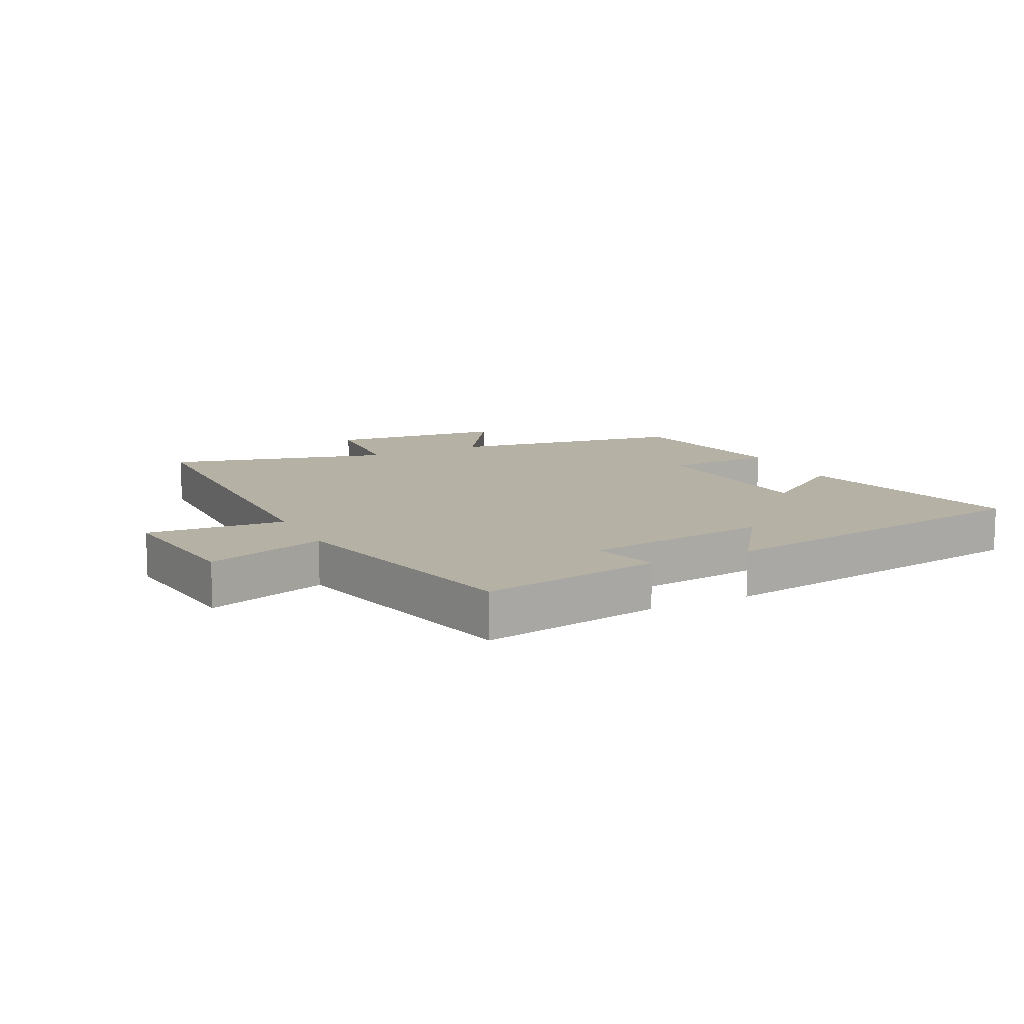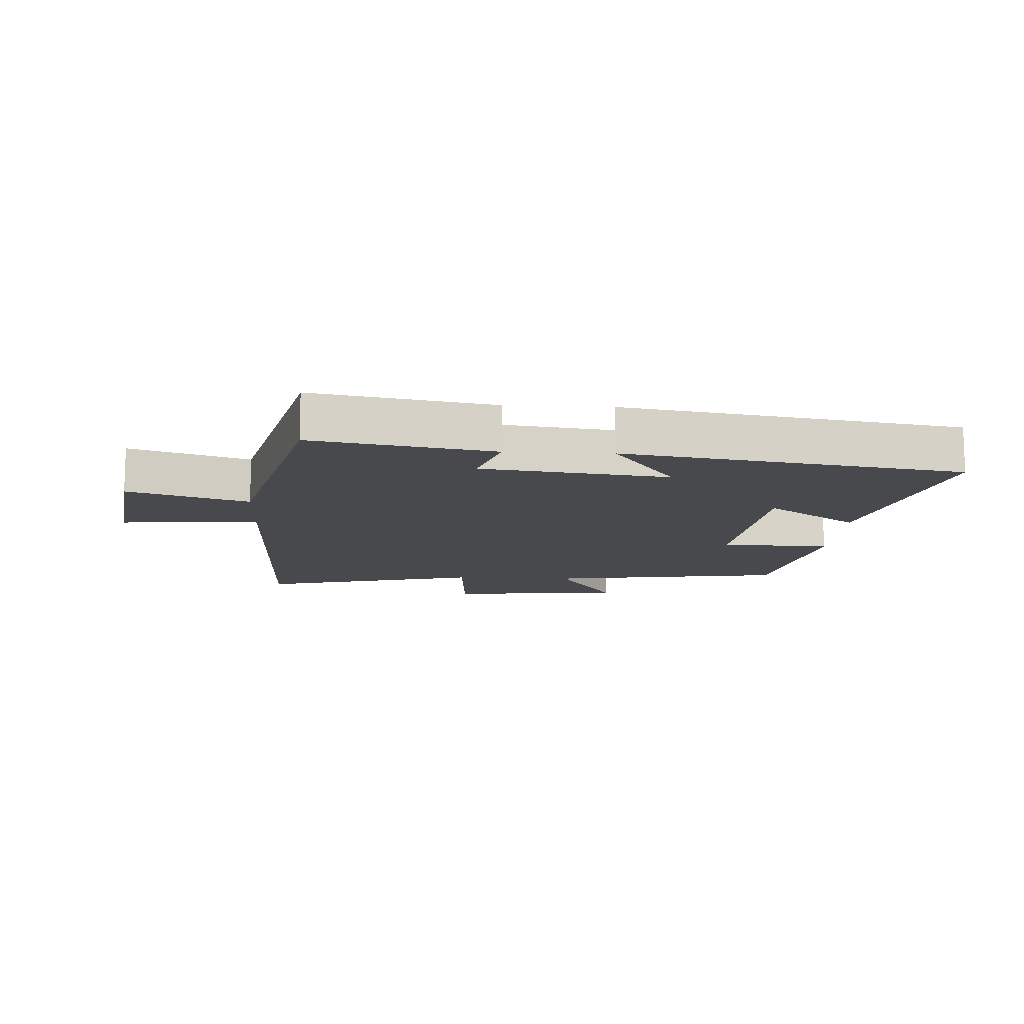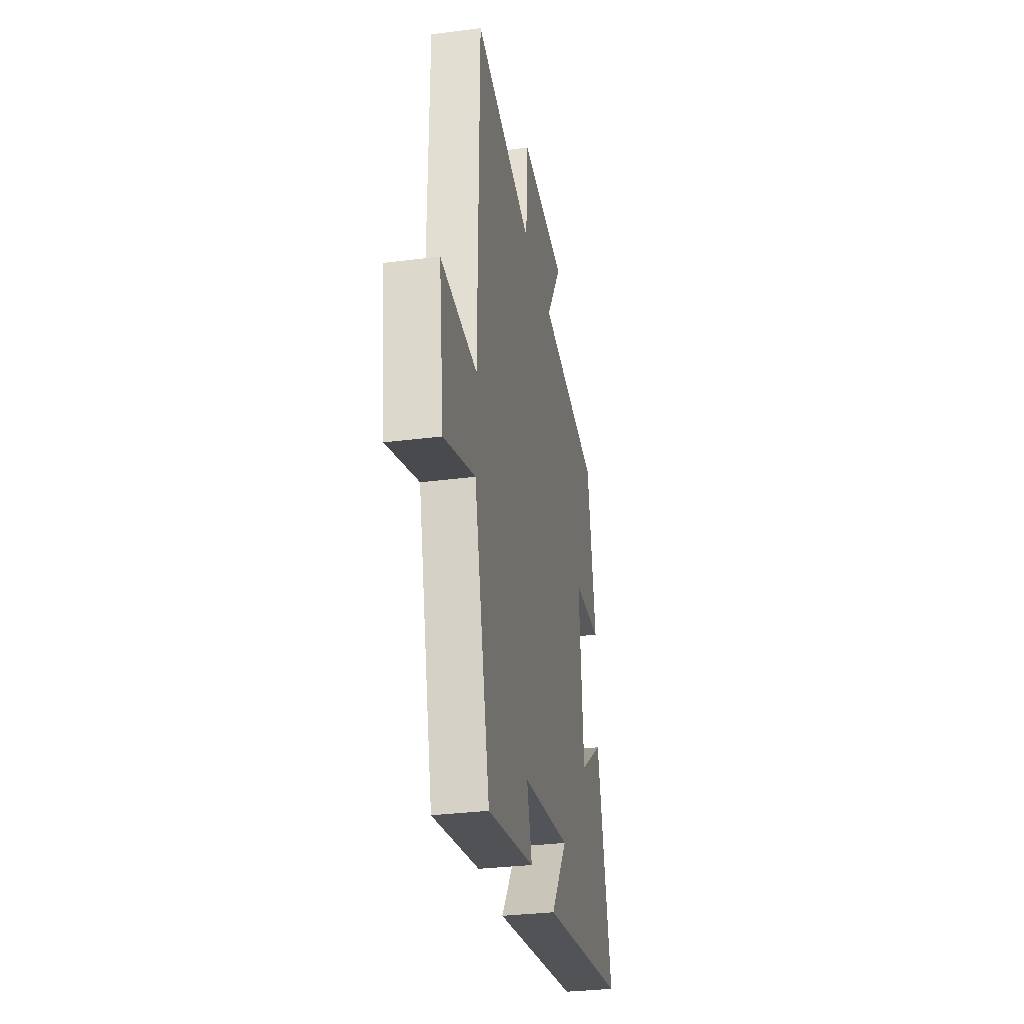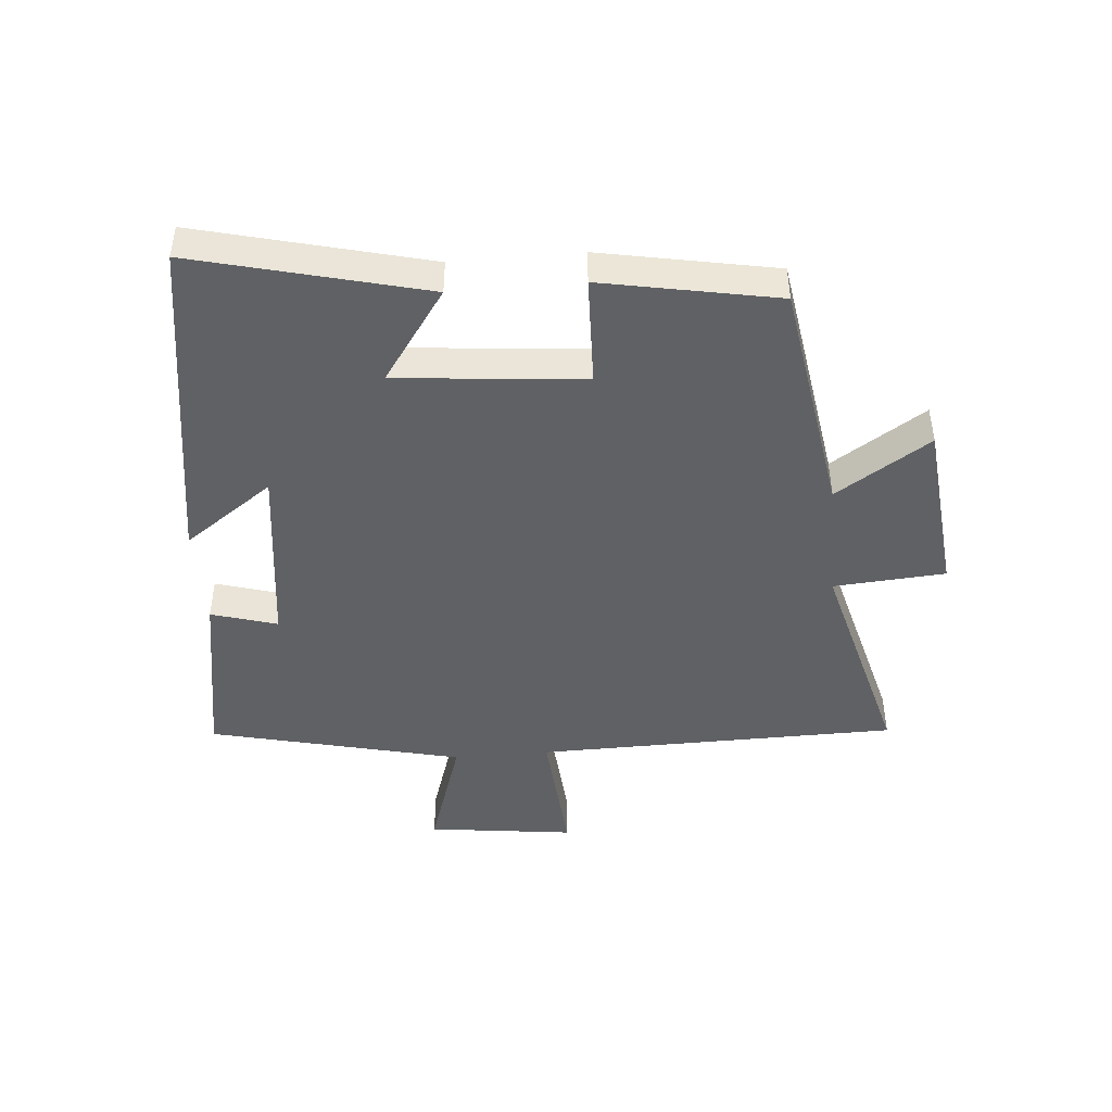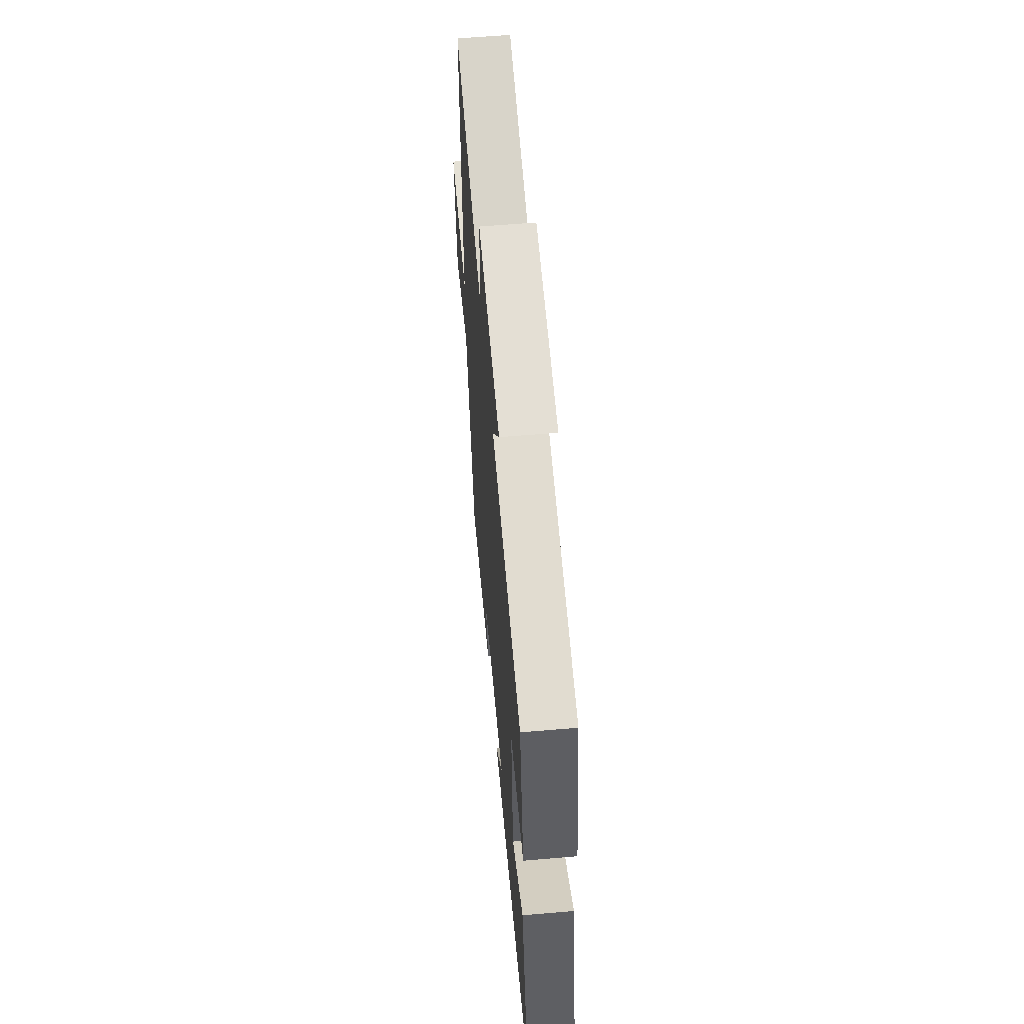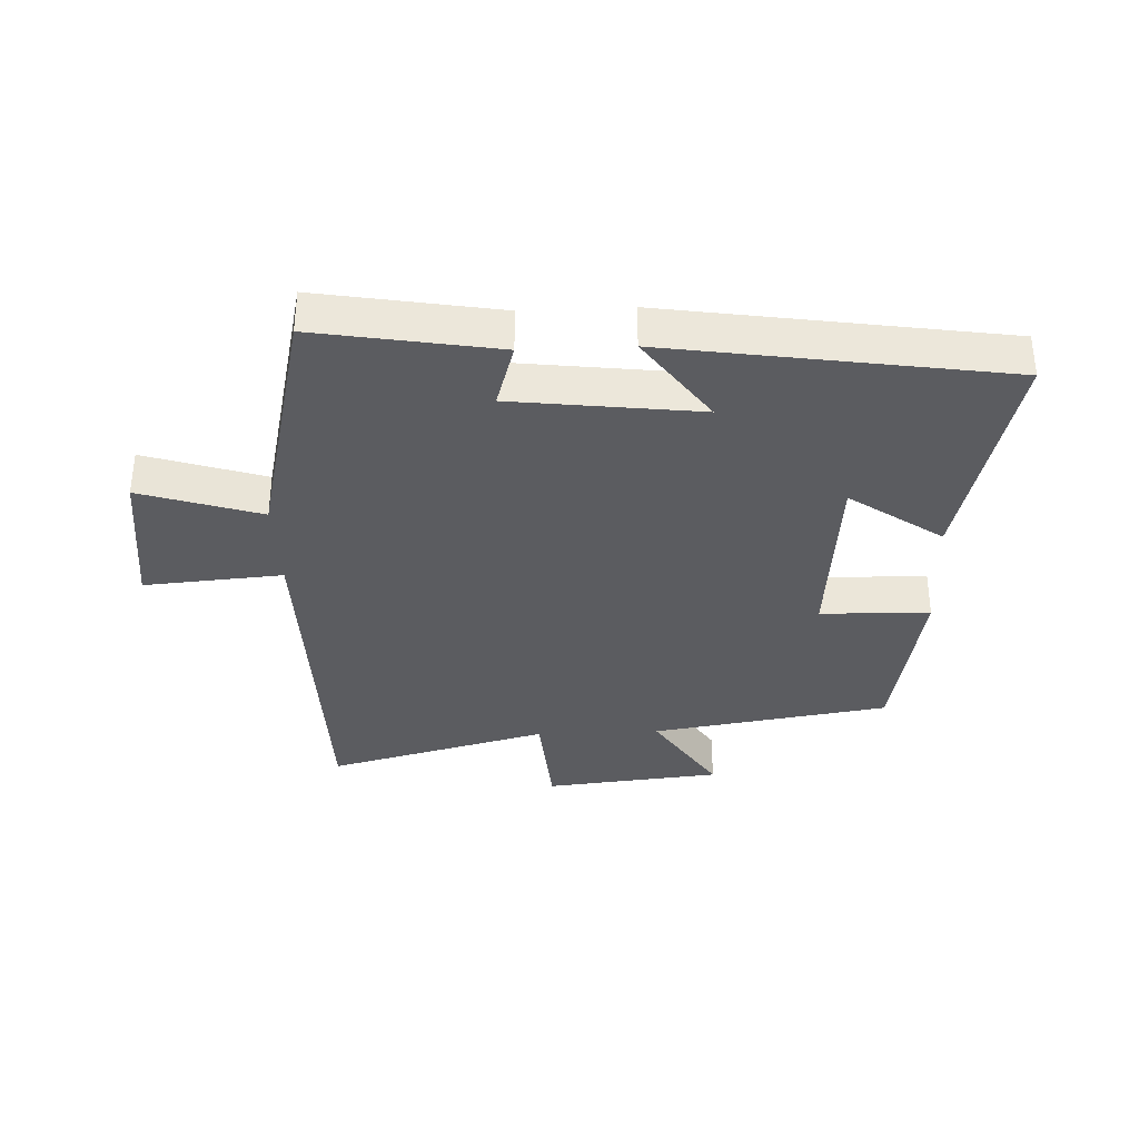
<metadata>
{"format":"obj","ext":"obj","renderer":"f3d","projection":"perspective","resolution":1024,"background":"white","views":[{"elev":11.9,"azim":153.8,"up":"+Y"},{"elev":-12.4,"azim":176.6,"up":"+Y"},{"elev":-31.0,"azim":100.5,"up":"+Z"},{"elev":-45.6,"azim":-85.0,"up":"+Y"},{"elev":60.8,"azim":-95.0,"up":"+Z"},{"elev":-35.1,"azim":-177.4,"up":"+Y"}]}
</metadata>
<code>
v -0.594 0.07 -0.415
v -0.5 0.07 -0.045
v -0.352 0.07 -0.149
v -0.324 0.07 0.153
v -0.5 0.07 0.159
v -0.446 0.07 0.441
v -0.064 0.07 0.5
v -0.161 0.07 0.652
v 0.123 0.07 0.68
v 0.136 0.07 0.5
v 0.493 0.07 0.593
v 0.5 0.07 0.01
v 0.723 0.07 0.027
v 0.693 0.07 -0.209
v 0.5 0.07 -0.146
v 0.403 0.07 -0.551
v 0.113 0.07 -0.5
v 0.145 0.07 -0.394
v -0.155 0.07 -0.356
v -0.053 0.07 -0.5
v -0.594 0 -0.415
v -0.5 0 -0.045
v -0.352 0 -0.149
v -0.324 0 0.153
v -0.5 0 0.159
v -0.446 0 0.441
v -0.064 0 0.5
v -0.161 0 0.652
v 0.123 0 0.68
v 0.136 0 0.5
v 0.493 0 0.593
v 0.5 0 0.01
v 0.723 0 0.027
v 0.693 0 -0.209
v 0.5 0 -0.146
v 0.403 0 -0.551
v 0.113 0 -0.5
v 0.145 0 -0.394
v -0.155 0 -0.356
v -0.053 0 -0.5
f 1 2 3
f 20 1 3
f 19 20 3
f 18 19 3 4
f 15 16 17 18
f 15 18 4
f 12 13 14 15
f 12 15 4
f 11 12 4
f 10 11 4
f 7 8 9 10
f 6 7 10
f 5 6 10
f 4 5 10
f 23 22 21
f 23 21 40
f 23 40 39
f 24 23 39 38
f 38 37 36 35
f 24 38 35
f 35 34 33 32
f 24 35 32
f 24 32 31
f 24 31 30
f 30 29 28 27
f 30 27 26
f 30 26 25
f 30 25 24
f 1 21 22 2
f 2 22 23 3
f 3 23 24 4
f 4 24 25 5
f 5 25 26 6
f 6 26 27 7
f 7 27 28 8
f 8 28 29 9
f 9 29 30 10
f 10 30 31 11
f 11 31 32 12
f 12 32 33 13
f 13 33 34 14
f 14 34 35 15
f 15 35 36 16
f 16 36 37 17
f 17 37 38 18
f 18 38 39 19
f 19 39 40 20
f 20 40 21 1

</code>
